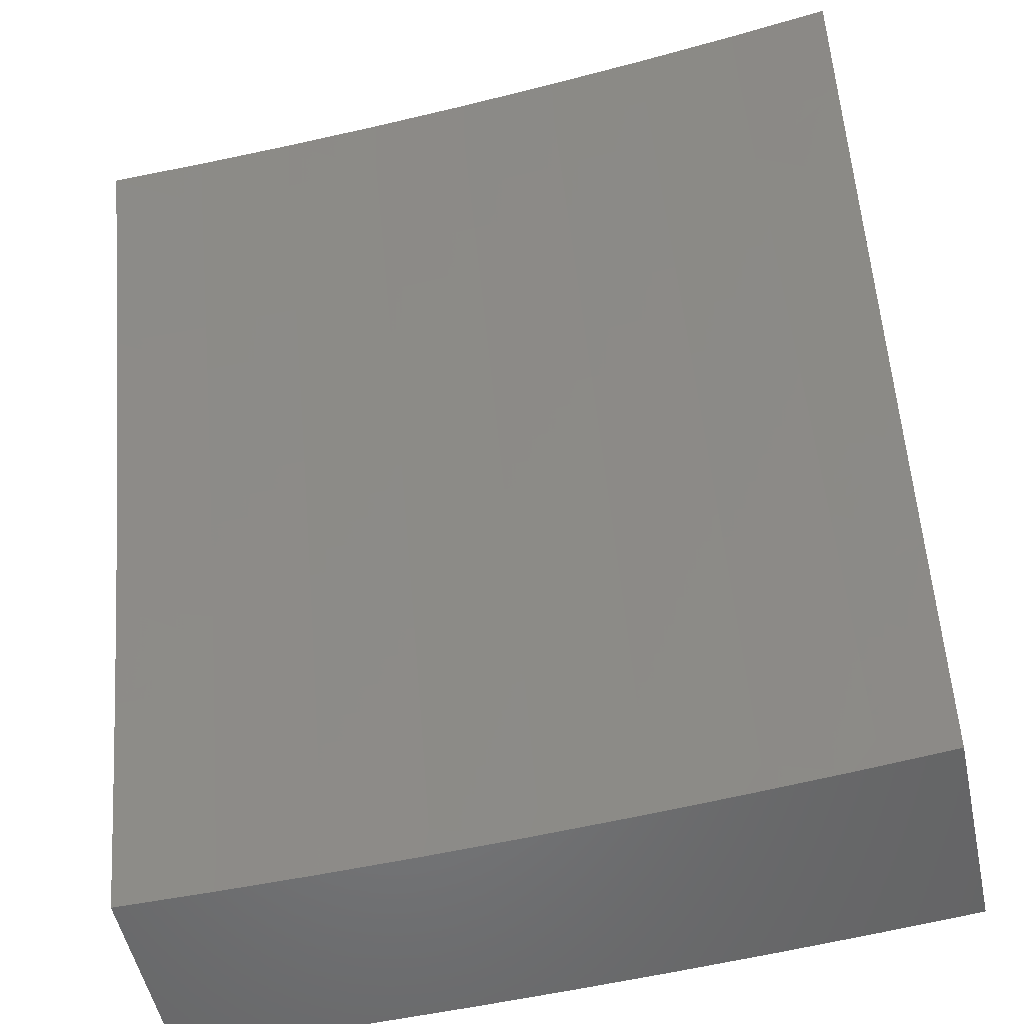
<metadata>
{"format":"stl","ext":"stl","renderer":"f3d","projection":"perspective","resolution":1024,"background":"white","views":[{"elev":-52.3,"azim":-78.0,"up":"+Z"}]}
</metadata>
<code>
# stl→obj: 400 verts, 796 faces
v 10.61 -0.1252 4
v 10.6 -0.1278 4.032
v 10.61 0 4
v 10.59 -0.1277 4.063
v 10.57 3.187e-34 4.127
v 10.58 -0.1276 4.095
v 10.57 -0.1274 4.126
v 10.56 -0.2555 4.126
v 10.55 -0.2552 4.158
v 10.55 -0.3837 4.158
v 10.54 -0.3833 4.189
v 10.53 -0.5122 4.189
v 10.52 -0.5116 4.22
v 10.51 -0.641 4.22
v 10.5 -0.6402 4.252
v 10.49 -0.7699 4.252
v 10.48 -0.7691 4.283
v 10.47 -0.8991 4.283
v 10.46 -0.8981 4.315
v 10.47 -1 4.253
v 10.42 -1 4.379
v 10.61 -0.2504 4
v 10.6 -0.2563 4.032
v 10.59 -0.256 4.063
v 10.58 -0.385 4.063
v 10.57 -0.3845 4.095
v 10.57 -0.5139 4.095
v 10.55 -0.5133 4.126
v 10.55 -0.6431 4.126
v 10.54 -0.6424 4.158
v 10.53 -0.7725 4.158
v 10.51 -0.7717 4.189
v 10.5 -0.9022 4.189
v 10.49 -0.9012 4.22
v 10.48 -0.9001 4.252
v 10.61 -0.3755 4
v 10.59 -0.3854 4.032
v 10.58 -0.5145 4.063
v 10.56 -0.6438 4.095
v 10.54 -0.7734 4.126
v 10.52 -0.9032 4.158
v 10.52 -1 4.127
v 10.6 -0.5006 4
v 10.59 -0.515 4.032
v 10.57 -0.6445 4.063
v 10.55 -0.7742 4.095
v 10.53 -0.9042 4.126
v 10.59 -0.6256 4
v 10.58 -0.6452 4.032
v 10.56 -0.7751 4.063
v 10.54 -0.9051 4.095
v 10.59 -0.7505 4
v 10.57 -0.7759 4.032
v 10.55 -0.9061 4.063
v 10.58 -0.8753 4
v 10.56 -0.9071 4.032
v 10.56 -1 4
v 10.37 -1 4.505
v 10.41 -0.8939 4.44
v 10.42 -0.8949 4.409
v 10.43 -0.896 4.377
v 10.44 -0.7664 4.377
v 10.45 -0.7673 4.346
v 10.46 -0.638 4.346
v 10.48 -0.6388 4.315
v 10.48 -0.5099 4.315
v 10.5 -0.5105 4.283
v 10.5 -0.382 4.283
v 10.51 -0.3824 4.252
v 10.52 -0.2543 4.252
v 10.53 -0.2546 4.22
v 10.53 -0.127 4.22
v 10.54 -0.1271 4.189
v 10.52 4.683e-34 4.253
v 10.32 -1 4.629
v 10.36 -0.8895 4.565
v 10.37 -0.8906 4.534
v 10.38 -0.8917 4.503
v 10.39 -0.7627 4.503
v 10.41 -0.7637 4.471
v 10.41 -0.635 4.471
v 10.43 -0.6358 4.44
v 10.43 -0.5075 4.44
v 10.45 -0.5081 4.409
v 10.45 -0.3802 4.409
v 10.46 -0.3806 4.377
v 10.47 -0.2532 4.377
v 10.48 -0.2535 4.346
v 10.48 -0.1264 4.346
v 10.5 -0.1266 4.315
v 10.47 4.879e-34 4.379
v 10.27 -1 4.754
v 10.3 -0.885 4.69
v 10.33 -0.8873 4.628
v 10.37 -0.7609 4.565
v 10.38 -0.7618 4.534
v 10.39 -0.6335 4.534
v 10.4 -0.6342 4.503
v 10.41 -0.5063 4.503
v 10.42 -0.5069 4.471
v 10.43 -0.3793 4.471
v 10.44 -0.3797 4.44
v 10.44 -0.2526 4.44
v 10.46 -0.2529 4.409
v 10.46 -0.1261 4.409
v 10.47 -0.1263 4.377
v 10.21 -1 4.877
v 10.25 -0.8804 4.814
v 10.28 -0.8827 4.752
v 10.31 -0.757 4.69
v 10.34 -0.759 4.628
v 10.35 -0.6311 4.628
v 10.38 -0.6327 4.565
v 10.38 -0.505 4.565
v 10.4 -0.5056 4.534
v 10.4 -0.3784 4.534
v 10.41 -0.3788 4.503
v 10.42 -0.252 4.503
v 10.43 -0.2523 4.471
v 10.43 -0.1258 4.471
v 10.45 -0.126 4.44
v 10.42 4.163e-34 4.505
v 10.15 -1 5
v 10.2 -0.8757 4.938
v 10.22 -0.8781 4.876
v 10.26 -0.7531 4.814
v 10.29 -0.7551 4.752
v 10.3 -0.6279 4.752
v 10.32 -0.6295 4.69
v 10.33 -0.5025 4.69
v 10.36 -0.5038 4.628
v 10.36 -0.377 4.628
v 10.39 -0.3779 4.565
v 10.39 -0.2513 4.565
v 10.41 -0.2516 4.534
v 10.41 -0.1255 4.534
v 10.42 -0.1257 4.503
v 10.17 -0.8753 5
v 10.18 -0.7506 5
v 10.21 -0.749 4.938
v 10.19 -0.6257 5
v 10.21 -0.6228 4.938
v 10.19 -0.5007 5
v 10.22 -0.4972 4.938
v 10.2 -0.3756 5
v 10.23 -0.372 4.938
v 10.2 -0.2504 5
v 10.23 -0.2474 4.938
v 10.21 -0.1252 5
v 10.23 -0.1234 4.938
v 10.21 0 5
v 10.26 4.553e-35 4.877
v 10.32 1.561e-34 4.754
v 10.29 -0.1241 4.814
v 10.26 -0.1237 4.876
v 10.37 2.927e-34 4.629
v 10.34 -0.1247 4.69
v 10.32 -0.1244 4.752
v 10.29 -0.2488 4.814
v 10.26 -0.2481 4.876
v 10.26 -0.373 4.876
v 10.4 -0.1254 4.565
v 10.37 -0.125 4.628
v 10.34 -0.2501 4.69
v 10.31 -0.2494 4.752
v 10.31 -0.375 4.752
v 10.28 -0.374 4.814
v 10.28 -0.4999 4.814
v 10.25 -0.4985 4.876
v 10.24 -0.6245 4.876
v 10.58 -0.2558 4.095
v 10.56 -0.1273 4.158
v 10.54 -0.2549 4.189
v 10.52 -0.1269 4.252
v 10.51 -0.1267 4.283
v 10.49 -0.2538 4.315
v 10.48 -0.3811 4.346
v 10.46 -0.5087 4.377
v 10.44 -0.6365 4.409
v 10.42 -0.7646 4.44
v 10.39 -0.8928 4.471
v 10.51 -0.254 4.283
v 10.37 -0.2507 4.628
v 10.56 -0.3841 4.126
v 10.53 -0.3828 4.22
v 10.51 -0.5111 4.252
v 10.49 -0.6395 4.283
v 10.47 -0.7682 4.315
v 10.44 -0.897 4.346
v 10.49 -0.3815 4.315
v 10.34 -0.376 4.69
v 10.54 -0.5128 4.158
v 10.47 -0.5093 4.346
v 10.3 -0.5012 4.752
v 10.52 -0.6417 4.189
v 10.45 -0.6373 4.377
v 10.27 -0.6262 4.814
v 10.5 -0.7708 4.22
v 10.43 -0.7655 4.409
v 10.23 -0.7511 4.876
v 10.84 -0.8753 4
v 10.83 -0.9055 4.032
v 10.83 -1 4
v 10.82 -0.9046 4.063
v 10.79 -1 4.127
v 10.81 -0.9036 4.094
v 10.8 -0.9027 4.126
v 10.81 -0.7722 4.126
v 10.79 -0.7714 4.157
v 10.8 -0.6415 4.157
v 10.79 -0.6408 4.189
v 10.8 -0.5116 4.189
v 10.79 -0.511 4.22
v 10.79 -0.3824 4.22
v 10.78 -0.382 4.252
v 10.78 -0.2541 4.252
v 10.77 -0.2538 4.283
v 10.78 -0.1266 4.283
v 10.76 -0.1265 4.314
v 10.79 -3.112e-33 4.253
v 10.74 -4.279e-33 4.379
v 10.84 -0.7746 4.032
v 10.85 -0.7504 4
v 10.85 -0.6441 4.032
v 10.86 -0.6255 4
v 10.85 -0.5142 4.032
v 10.87 -0.5005 4
v 10.86 -0.3848 4.032
v 10.87 -0.3755 4
v 10.86 -0.256 4.032
v 10.88 -0.2503 4
v 10.87 -0.1277 4.032
v 10.88 -0.1252 4
v 10.88 0 4
v 10.86 -0.1276 4.063
v 10.83 -1.634e-33 4.127
v 10.84 -0.1274 4.094
v 10.83 -0.1273 4.126
v 10.84 -0.2554 4.094
v 10.83 -0.2552 4.126
v 10.84 -0.384 4.094
v 10.83 -0.3836 4.126
v 10.83 -0.5132 4.094
v 10.82 -0.5126 4.126
v 10.83 -0.6428 4.094
v 10.81 -0.6422 4.126
v 10.82 -0.773 4.094
v 10.81 -0.127 4.189
v 10.82 -0.1272 4.157
v 10.69 -4.979e-33 4.504
v 10.72 -0.1259 4.44
v 10.73 -0.1261 4.408
v 10.74 -0.1262 4.377
v 10.74 -0.253 4.377
v 10.75 -0.2533 4.346
v 10.75 -0.3808 4.346
v 10.76 -0.3812 4.314
v 10.75 -0.5093 4.314
v 10.76 -0.5099 4.283
v 10.76 -0.6387 4.283
v 10.77 -0.6394 4.252
v 10.76 -0.7689 4.252
v 10.77 -0.7697 4.22
v 10.76 -0.8998 4.22
v 10.77 -0.9008 4.189
v 10.74 -1 4.253
v 10.64 -5.057e-33 4.629
v 10.67 -0.1253 4.565
v 10.68 -0.1255 4.534
v 10.69 -0.1256 4.502
v 10.69 -0.2518 4.502
v 10.7 -0.2521 4.471
v 10.7 -0.379 4.471
v 10.71 -0.3795 4.44
v 10.7 -0.5071 4.44
v 10.72 -0.5076 4.408
v 10.71 -0.6359 4.408
v 10.72 -0.6366 4.377
v 10.71 -0.7655 4.377
v 10.72 -0.7664 4.346
v 10.71 -0.8959 4.346
v 10.73 -0.8969 4.314
v 10.69 -1 4.379
v 10.59 -4.356e-33 4.753
v 10.61 -0.1247 4.69
v 10.64 -0.125 4.627
v 10.66 -0.2512 4.565
v 10.68 -0.2515 4.534
v 10.67 -0.3782 4.534
v 10.68 -0.3786 4.502
v 10.68 -0.5059 4.502
v 10.69 -0.5065 4.471
v 10.68 -0.6345 4.471
v 10.7 -0.6352 4.44
v 10.69 -0.7638 4.44
v 10.7 -0.7647 4.408
v 10.69 -0.8939 4.408
v 10.7 -0.8949 4.377
v 10.54 -2.723e-33 4.877
v 10.56 -0.1241 4.814
v 10.59 -0.1244 4.752
v 10.61 -0.25 4.69
v 10.64 -0.2506 4.627
v 10.63 -0.3768 4.627
v 10.66 -0.3777 4.565
v 10.65 -0.5047 4.565
v 10.67 -0.5053 4.534
v 10.66 -0.633 4.534
v 10.67 -0.6337 4.502
v 10.66 -0.7621 4.502
v 10.68 -0.7629 4.471
v 10.67 -0.8919 4.471
v 10.68 -0.8929 4.44
v 10.64 -1 4.504
v 10.48 0 5
v 10.51 -0.1235 4.938
v 10.54 -0.1238 4.876
v 10.56 -0.2488 4.814
v 10.59 -0.2494 4.752
v 10.58 -0.375 4.752
v 10.61 -0.3759 4.69
v 10.6 -0.5023 4.69
v 10.63 -0.5035 4.627
v 10.62 -0.6308 4.627
v 10.65 -0.6323 4.565
v 10.64 -0.7603 4.565
v 10.65 -0.7612 4.534
v 10.64 -0.8898 4.534
v 10.65 -0.8908 4.502
v 10.48 -0.1252 5
v 10.51 -0.2475 4.938
v 10.53 -0.2482 4.876
v 10.53 -0.3731 4.876
v 10.56 -0.374 4.814
v 10.55 -0.4998 4.814
v 10.58 -0.5011 4.752
v 10.57 -0.6277 4.752
v 10.6 -0.6292 4.69
v 10.59 -0.7566 4.69
v 10.61 -0.7585 4.627
v 10.6 -0.8866 4.627
v 10.63 -0.8888 4.565
v 10.59 -1 4.629
v 10.48 -0.2504 5
v 10.5 -0.3721 4.938
v 10.52 -0.4985 4.876
v 10.54 -0.6261 4.814
v 10.56 -0.7548 4.752
v 10.58 -0.8845 4.69
v 10.47 -0.3755 5
v 10.5 -0.4973 4.938
v 10.52 -0.6245 4.876
v 10.54 -0.7529 4.814
v 10.55 -0.8823 4.752
v 10.54 -1 4.753
v 10.47 -0.5006 5
v 10.49 -0.6229 4.938
v 10.51 -0.751 4.876
v 10.53 -0.8801 4.814
v 10.46 -0.6256 5
v 10.48 -0.749 4.938
v 10.5 -0.8779 4.876
v 10.49 -1 4.877
v 10.45 -0.7505 5
v 10.47 -0.8756 4.938
v 10.44 -0.8753 5
v 10.43 -1 5
v 10.83 -0.7738 4.063
v 10.84 -0.6435 4.063
v 10.84 -0.5137 4.063
v 10.85 -0.3844 4.063
v 10.85 -0.2557 4.063
v 10.78 -0.9017 4.157
v 10.78 -0.7706 4.189
v 10.75 -0.8989 4.252
v 10.74 -0.8979 4.283
v 10.74 -0.7672 4.314
v 10.73 -0.6373 4.346
v 10.73 -0.5082 4.377
v 10.72 -0.3799 4.408
v 10.71 -0.2524 4.44
v 10.7 -0.1258 4.471
v 10.75 -0.7681 4.283
v 10.78 -0.6401 4.22
v 10.78 -0.5105 4.252
v 10.77 -0.3816 4.283
v 10.76 -0.2535 4.314
v 10.75 -0.1263 4.346
v 10.75 -0.638 4.314
v 10.81 -0.5121 4.157
v 10.82 -0.3832 4.157
v 10.82 -0.2549 4.157
v 10.74 -0.5088 4.346
v 10.8 -0.3828 4.189
v 10.8 -0.2544 4.22
v 10.79 -0.1268 4.252
v 10.73 -0.3803 4.377
v 10.81 -0.2546 4.189
v 10.73 -0.2527 4.408
v 10.8 -0.1269 4.22
f 1 2 3
f 3 2 4
f 3 4 5
f 5 4 6
f 5 6 7
f 7 6 8
f 7 8 9
f 9 8 10
f 9 10 11
f 11 10 12
f 11 12 13
f 13 12 14
f 13 14 15
f 15 14 16
f 15 16 17
f 17 16 18
f 17 18 19
f 19 18 20
f 19 20 21
f 1 22 2
f 2 22 23
f 2 23 24
f 24 23 25
f 24 25 26
f 26 25 27
f 26 27 28
f 28 27 29
f 28 29 30
f 30 29 31
f 30 31 32
f 32 31 33
f 32 33 34
f 34 33 20
f 34 20 35
f 35 20 18
f 35 18 16
f 22 36 23
f 23 36 37
f 23 37 25
f 25 37 38
f 25 38 27
f 27 38 39
f 27 39 29
f 29 39 40
f 29 40 31
f 31 40 41
f 31 41 33
f 33 41 42
f 33 42 20
f 36 43 37
f 37 43 44
f 37 44 38
f 38 44 45
f 38 45 39
f 39 45 46
f 39 46 40
f 40 46 47
f 40 47 41
f 41 47 42
f 43 48 44
f 44 48 49
f 44 49 45
f 45 49 50
f 45 50 46
f 46 50 51
f 46 51 47
f 47 51 42
f 48 52 49
f 49 52 53
f 49 53 50
f 50 53 54
f 50 54 51
f 51 54 42
f 52 55 53
f 53 55 56
f 53 56 54
f 54 56 57
f 54 57 42
f 55 57 56
f 58 59 21
f 21 59 60
f 21 60 61
f 61 60 62
f 61 62 63
f 63 62 64
f 63 64 65
f 65 64 66
f 65 66 67
f 67 66 68
f 67 68 69
f 69 68 70
f 69 70 71
f 71 70 72
f 71 72 73
f 73 72 74
f 73 74 5
f 75 76 58
f 58 76 77
f 58 77 78
f 78 77 79
f 78 79 80
f 80 79 81
f 80 81 82
f 82 81 83
f 82 83 84
f 84 83 85
f 84 85 86
f 86 85 87
f 86 87 88
f 88 87 89
f 88 89 90
f 90 89 91
f 90 91 74
f 92 93 75
f 75 93 94
f 75 94 76
f 76 94 95
f 76 95 96
f 96 95 97
f 96 97 98
f 98 97 99
f 98 99 100
f 100 99 101
f 100 101 102
f 102 101 103
f 102 103 104
f 104 103 105
f 104 105 106
f 106 105 91
f 106 91 89
f 107 108 92
f 92 108 109
f 92 109 93
f 93 109 110
f 93 110 111
f 111 110 112
f 111 112 113
f 113 112 114
f 113 114 115
f 115 114 116
f 115 116 117
f 117 116 118
f 117 118 119
f 119 118 120
f 119 120 121
f 121 120 122
f 121 122 91
f 123 124 107
f 107 124 125
f 107 125 108
f 108 125 126
f 108 126 127
f 127 126 128
f 127 128 129
f 129 128 130
f 129 130 131
f 131 130 132
f 131 132 133
f 133 132 134
f 133 134 135
f 135 134 136
f 135 136 137
f 137 136 122
f 137 122 120
f 123 138 124
f 124 138 139
f 124 139 140
f 140 139 141
f 140 141 142
f 142 141 143
f 142 143 144
f 144 143 145
f 144 145 146
f 146 145 147
f 146 147 148
f 148 147 149
f 148 149 150
f 150 149 151
f 150 151 152
f 153 154 152
f 152 154 155
f 152 155 150
f 150 155 148
f 156 157 153
f 153 157 158
f 153 158 154
f 154 158 159
f 154 159 160
f 160 159 161
f 160 161 146
f 146 161 144
f 122 162 156
f 156 162 163
f 156 163 157
f 157 163 164
f 157 164 165
f 165 164 166
f 165 166 167
f 167 166 168
f 167 168 169
f 169 168 170
f 169 170 142
f 142 170 140
f 2 24 4
f 4 24 171
f 4 171 6
f 6 171 8
f 73 5 172
f 172 5 7
f 172 7 9
f 73 172 173
f 173 172 9
f 173 9 11
f 72 174 74
f 74 174 175
f 74 175 90
f 90 175 176
f 90 176 88
f 88 176 177
f 88 177 86
f 86 177 178
f 86 178 84
f 84 178 179
f 84 179 82
f 82 179 180
f 82 180 80
f 80 180 181
f 80 181 78
f 78 181 58
f 72 70 174
f 174 70 182
f 174 182 175
f 175 182 176
f 121 91 105
f 104 106 87
f 87 106 89
f 119 121 103
f 103 121 105
f 162 122 136
f 135 137 118
f 118 137 120
f 136 134 162
f 162 134 183
f 162 183 163
f 163 183 164
f 159 158 165
f 165 158 157
f 148 155 160
f 160 155 154
f 24 26 171
f 171 26 184
f 171 184 8
f 8 184 10
f 73 173 71
f 71 173 185
f 71 185 69
f 69 185 186
f 69 186 67
f 67 186 187
f 67 187 65
f 65 187 188
f 65 188 63
f 63 188 189
f 63 189 61
f 61 189 21
f 185 173 11
f 70 68 182
f 182 68 190
f 182 190 176
f 176 190 177
f 102 104 85
f 85 104 87
f 117 119 101
f 101 119 103
f 133 135 116
f 116 135 118
f 134 132 183
f 183 132 191
f 183 191 164
f 164 191 166
f 161 159 167
f 167 159 165
f 146 148 160
f 26 28 184
f 184 28 192
f 184 192 10
f 10 192 12
f 186 185 13
f 13 185 11
f 68 66 190
f 190 66 193
f 190 193 177
f 177 193 178
f 100 102 83
f 83 102 85
f 115 117 99
f 99 117 101
f 131 133 114
f 114 133 116
f 132 130 191
f 191 130 194
f 191 194 166
f 166 194 168
f 144 161 169
f 169 161 167
f 28 30 192
f 192 30 195
f 192 195 12
f 12 195 14
f 187 186 15
f 15 186 13
f 66 64 193
f 193 64 196
f 193 196 178
f 178 196 179
f 98 100 81
f 81 100 83
f 113 115 97
f 97 115 99
f 129 131 112
f 112 131 114
f 130 128 194
f 194 128 197
f 194 197 168
f 168 197 170
f 142 144 169
f 30 32 195
f 195 32 198
f 195 198 14
f 14 198 16
f 188 187 17
f 17 187 15
f 64 62 196
f 196 62 199
f 196 199 179
f 179 199 180
f 96 98 79
f 79 98 81
f 111 113 95
f 95 113 97
f 127 129 110
f 110 129 112
f 128 126 197
f 197 126 200
f 197 200 170
f 170 200 140
f 35 16 198
f 35 198 34
f 34 198 32
f 189 188 19
f 19 188 17
f 62 60 199
f 199 60 59
f 199 59 180
f 180 59 181
f 76 96 77
f 77 96 79
f 93 111 94
f 94 111 95
f 108 127 109
f 109 127 110
f 124 140 200
f 124 200 125
f 125 200 126
f 21 189 19
f 58 181 59
f 201 202 203
f 203 202 204
f 203 204 205
f 205 204 206
f 205 206 207
f 207 206 208
f 207 208 209
f 209 208 210
f 209 210 211
f 211 210 212
f 211 212 213
f 213 212 214
f 213 214 215
f 215 214 216
f 215 216 217
f 217 216 218
f 217 218 219
f 219 218 220
f 219 220 221
f 202 201 222
f 222 201 223
f 222 223 224
f 224 223 225
f 224 225 226
f 226 225 227
f 226 227 228
f 228 227 229
f 228 229 230
f 230 229 231
f 230 231 232
f 232 231 233
f 232 233 234
f 232 234 235
f 235 234 236
f 235 236 237
f 237 236 238
f 237 238 239
f 239 238 240
f 239 240 241
f 241 240 242
f 241 242 243
f 243 242 244
f 243 244 245
f 245 244 246
f 245 246 247
f 247 246 208
f 247 208 206
f 220 248 236
f 236 248 249
f 236 249 238
f 238 249 240
f 250 251 221
f 221 251 252
f 221 252 253
f 253 252 254
f 253 254 255
f 255 254 256
f 255 256 257
f 257 256 258
f 257 258 259
f 259 258 260
f 259 260 261
f 261 260 262
f 261 262 263
f 263 262 264
f 263 264 265
f 265 264 266
f 265 266 205
f 267 268 250
f 250 268 269
f 250 269 270
f 270 269 271
f 270 271 272
f 272 271 273
f 272 273 274
f 274 273 275
f 274 275 276
f 276 275 277
f 276 277 278
f 278 277 279
f 278 279 280
f 280 279 281
f 280 281 282
f 282 281 283
f 282 283 266
f 284 285 267
f 267 285 286
f 267 286 268
f 268 286 287
f 268 287 288
f 288 287 289
f 288 289 290
f 290 289 291
f 290 291 292
f 292 291 293
f 292 293 294
f 294 293 295
f 294 295 296
f 296 295 297
f 296 297 298
f 298 297 283
f 298 283 281
f 299 300 284
f 284 300 301
f 284 301 285
f 285 301 302
f 285 302 303
f 303 302 304
f 303 304 305
f 305 304 306
f 305 306 307
f 307 306 308
f 307 308 309
f 309 308 310
f 309 310 311
f 311 310 312
f 311 312 313
f 313 312 314
f 313 314 283
f 315 316 299
f 299 316 317
f 299 317 300
f 300 317 318
f 300 318 319
f 319 318 320
f 319 320 321
f 321 320 322
f 321 322 323
f 323 322 324
f 323 324 325
f 325 324 326
f 325 326 327
f 327 326 328
f 327 328 329
f 329 328 314
f 329 314 312
f 315 330 316
f 316 330 331
f 316 331 332
f 332 331 333
f 332 333 334
f 334 333 335
f 334 335 336
f 336 335 337
f 336 337 338
f 338 337 339
f 338 339 340
f 340 339 341
f 340 341 342
f 342 341 343
f 342 343 314
f 330 344 331
f 331 344 345
f 331 345 333
f 333 345 346
f 333 346 335
f 335 346 347
f 335 347 337
f 337 347 348
f 337 348 339
f 339 348 349
f 339 349 341
f 341 349 343
f 344 350 345
f 345 350 351
f 345 351 346
f 346 351 352
f 346 352 347
f 347 352 353
f 347 353 348
f 348 353 354
f 348 354 349
f 349 354 355
f 349 355 343
f 350 356 351
f 351 356 357
f 351 357 352
f 352 357 358
f 352 358 353
f 353 358 359
f 353 359 354
f 354 359 355
f 356 360 357
f 357 360 361
f 357 361 358
f 358 361 362
f 358 362 359
f 359 362 363
f 359 363 355
f 360 364 361
f 361 364 365
f 361 365 362
f 362 365 363
f 364 366 365
f 365 366 367
f 365 367 363
f 247 206 204
f 204 202 368
f 368 202 222
f 368 222 369
f 369 222 224
f 369 224 370
f 370 224 226
f 370 226 371
f 371 226 228
f 371 228 372
f 372 228 230
f 372 230 235
f 235 230 232
f 265 205 373
f 373 205 207
f 373 207 209
f 265 373 374
f 374 373 209
f 374 209 211
f 264 375 266
f 266 375 376
f 266 376 282
f 282 376 377
f 282 377 280
f 280 377 378
f 280 378 278
f 278 378 379
f 278 379 276
f 276 379 380
f 276 380 274
f 274 380 381
f 274 381 272
f 272 381 382
f 272 382 270
f 270 382 250
f 264 262 375
f 375 262 383
f 375 383 376
f 376 383 377
f 313 283 297
f 296 298 279
f 279 298 281
f 311 313 295
f 295 313 297
f 342 314 328
f 327 329 310
f 310 329 312
f 340 342 326
f 326 342 328
f 245 247 368
f 368 247 204
f 245 368 369
f 210 208 246
f 265 374 263
f 263 374 384
f 263 384 261
f 261 384 385
f 261 385 259
f 259 385 386
f 259 386 257
f 257 386 387
f 257 387 255
f 255 387 388
f 255 388 253
f 253 388 221
f 384 374 211
f 262 260 383
f 383 260 389
f 383 389 377
f 377 389 378
f 294 296 277
f 277 296 279
f 309 311 293
f 293 311 295
f 325 327 308
f 308 327 310
f 338 340 324
f 324 340 326
f 243 245 369
f 243 369 370
f 210 246 390
f 390 246 244
f 390 244 391
f 391 244 242
f 391 242 392
f 392 242 240
f 392 240 249
f 385 384 213
f 213 384 211
f 260 258 389
f 389 258 393
f 389 393 378
f 378 393 379
f 292 294 275
f 275 294 277
f 307 309 291
f 291 309 293
f 323 325 306
f 306 325 308
f 336 338 322
f 322 338 324
f 241 243 370
f 241 370 371
f 210 390 212
f 212 390 394
f 212 394 214
f 214 394 395
f 214 395 216
f 216 395 396
f 216 396 218
f 218 396 220
f 394 390 391
f 386 385 215
f 215 385 213
f 258 256 393
f 393 256 397
f 393 397 379
f 379 397 380
f 290 292 273
f 273 292 275
f 305 307 289
f 289 307 291
f 321 323 304
f 304 323 306
f 334 336 320
f 320 336 322
f 239 241 371
f 239 371 372
f 394 391 398
f 398 391 392
f 398 392 248
f 248 392 249
f 387 386 217
f 217 386 215
f 256 254 397
f 397 254 399
f 397 399 380
f 380 399 381
f 288 290 271
f 271 290 273
f 303 305 287
f 287 305 289
f 319 321 302
f 302 321 304
f 332 334 318
f 318 334 320
f 237 239 372
f 237 372 235
f 394 398 395
f 395 398 400
f 395 400 396
f 396 400 220
f 400 398 248
f 388 387 219
f 219 387 217
f 254 252 399
f 399 252 251
f 399 251 381
f 381 251 382
f 268 288 269
f 269 288 271
f 285 303 286
f 286 303 287
f 300 319 301
f 301 319 302
f 316 332 317
f 317 332 318
f 220 400 248
f 221 388 219
f 250 382 251
f 123 107 367
f 367 107 92
f 367 92 363
f 363 92 75
f 363 75 355
f 355 75 58
f 355 58 343
f 343 58 21
f 343 21 314
f 314 21 20
f 314 20 283
f 283 20 42
f 283 42 266
f 266 42 57
f 266 57 205
f 205 57 203
f 57 55 203
f 203 55 52
f 203 52 201
f 201 52 48
f 201 48 223
f 223 48 43
f 223 43 225
f 225 43 227
f 227 43 36
f 227 36 229
f 229 36 22
f 229 22 231
f 231 22 1
f 231 1 233
f 233 1 3
f 233 3 234
f 315 151 330
f 330 151 149
f 330 149 344
f 344 149 147
f 344 147 350
f 350 147 145
f 350 145 356
f 356 145 143
f 356 143 360
f 360 143 364
f 364 143 141
f 364 141 366
f 366 141 139
f 366 139 367
f 367 139 138
f 367 138 123
f 5 220 3
f 3 220 236
f 3 236 234
f 220 5 221
f 221 5 74
f 221 74 250
f 250 74 91
f 250 91 267
f 267 91 122
f 267 122 284
f 284 122 156
f 284 156 299
f 299 156 153
f 299 153 315
f 315 153 152
f 315 152 151

</code>
